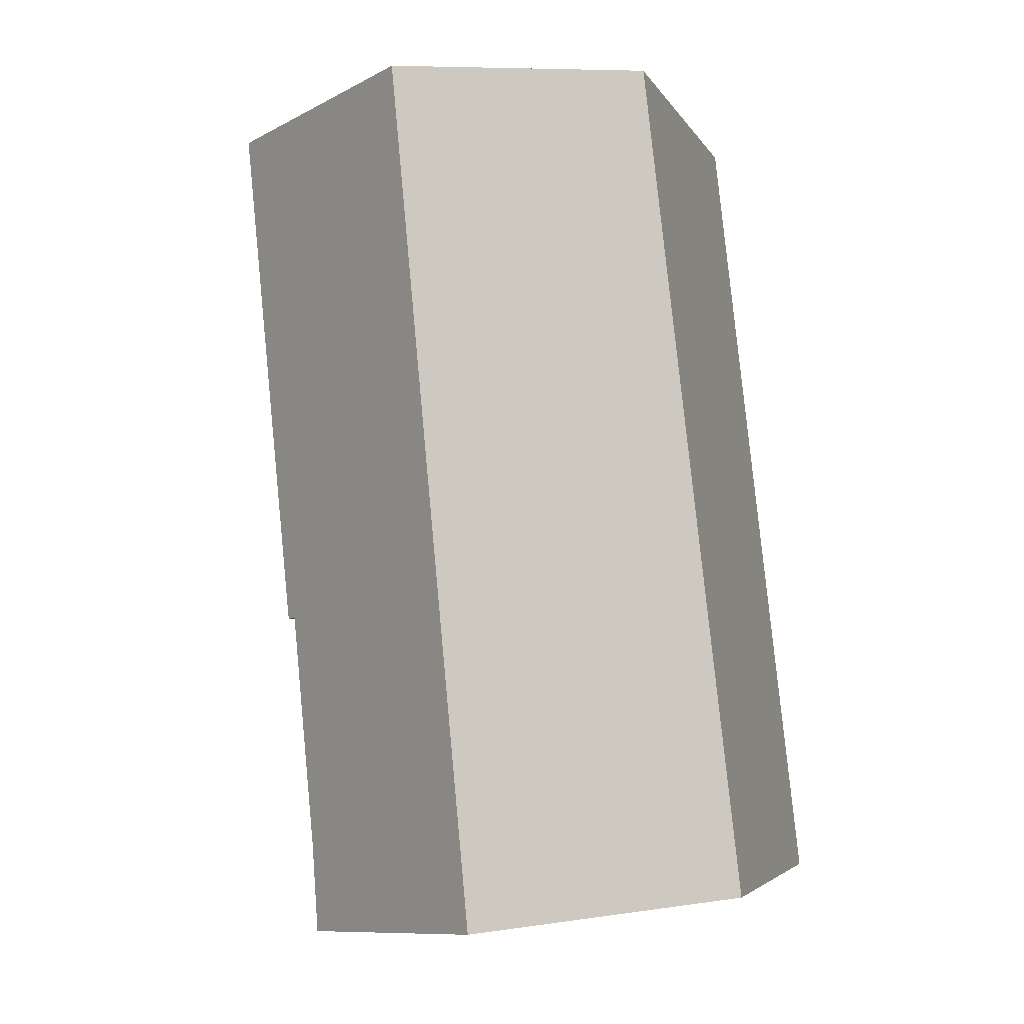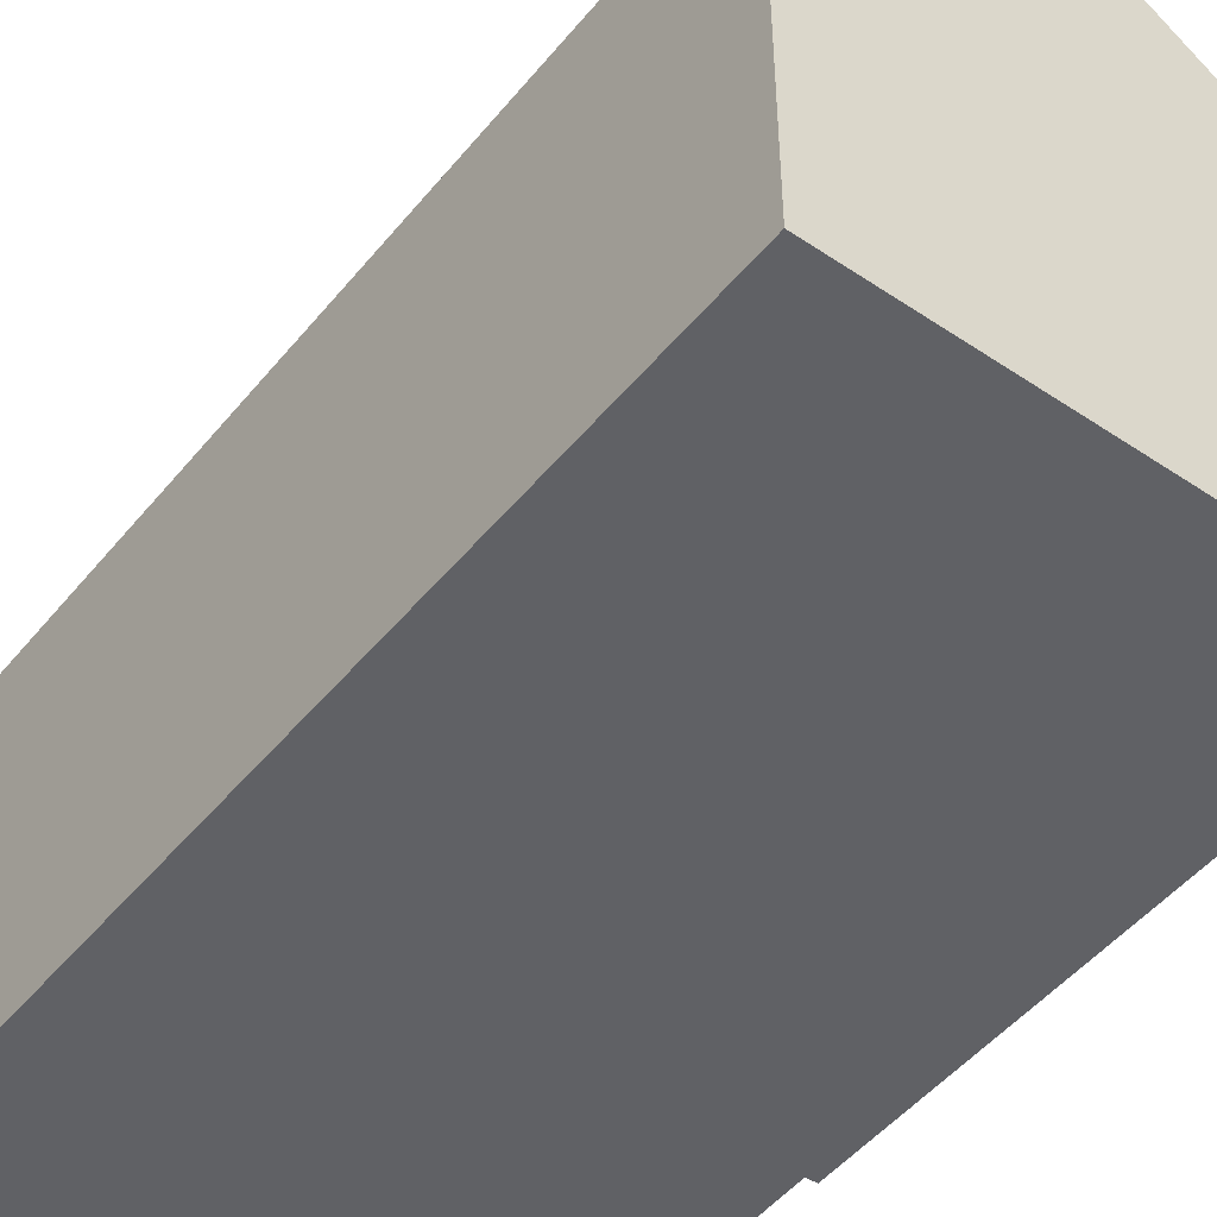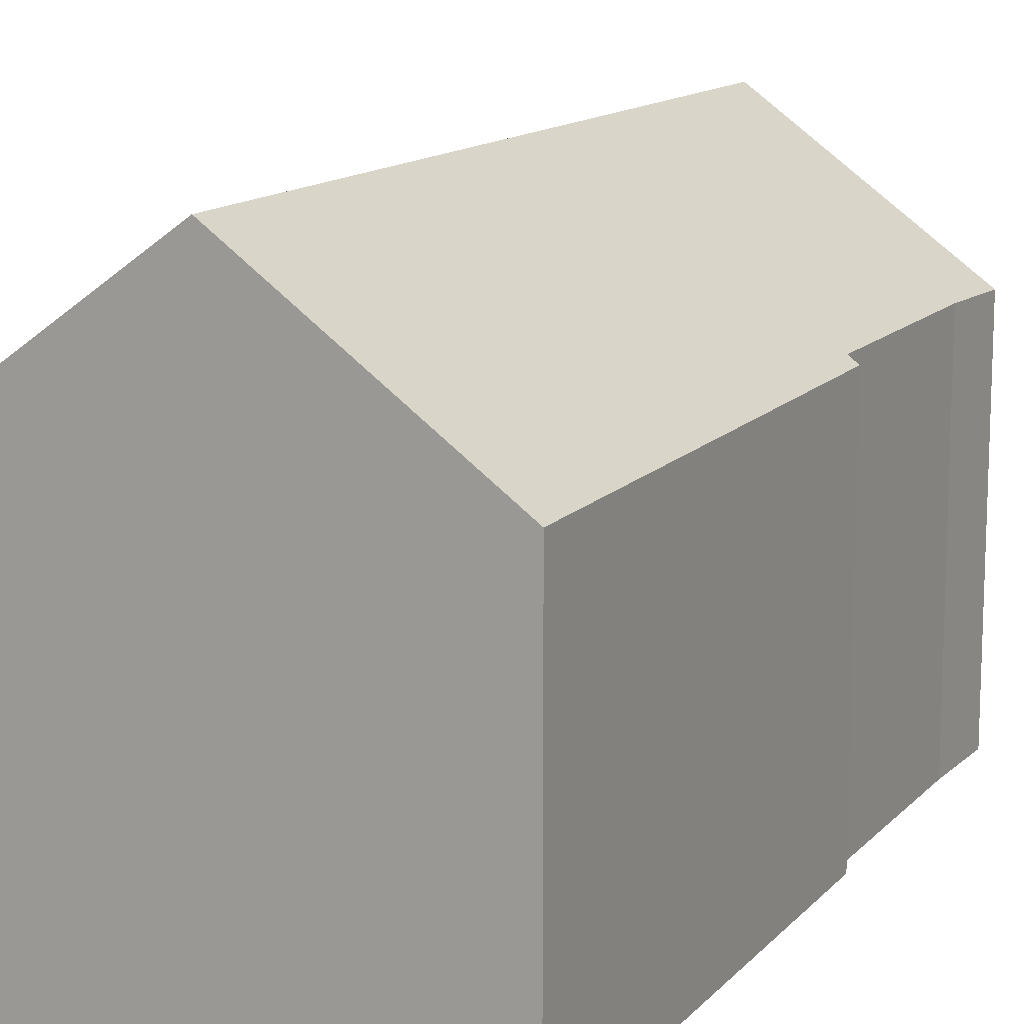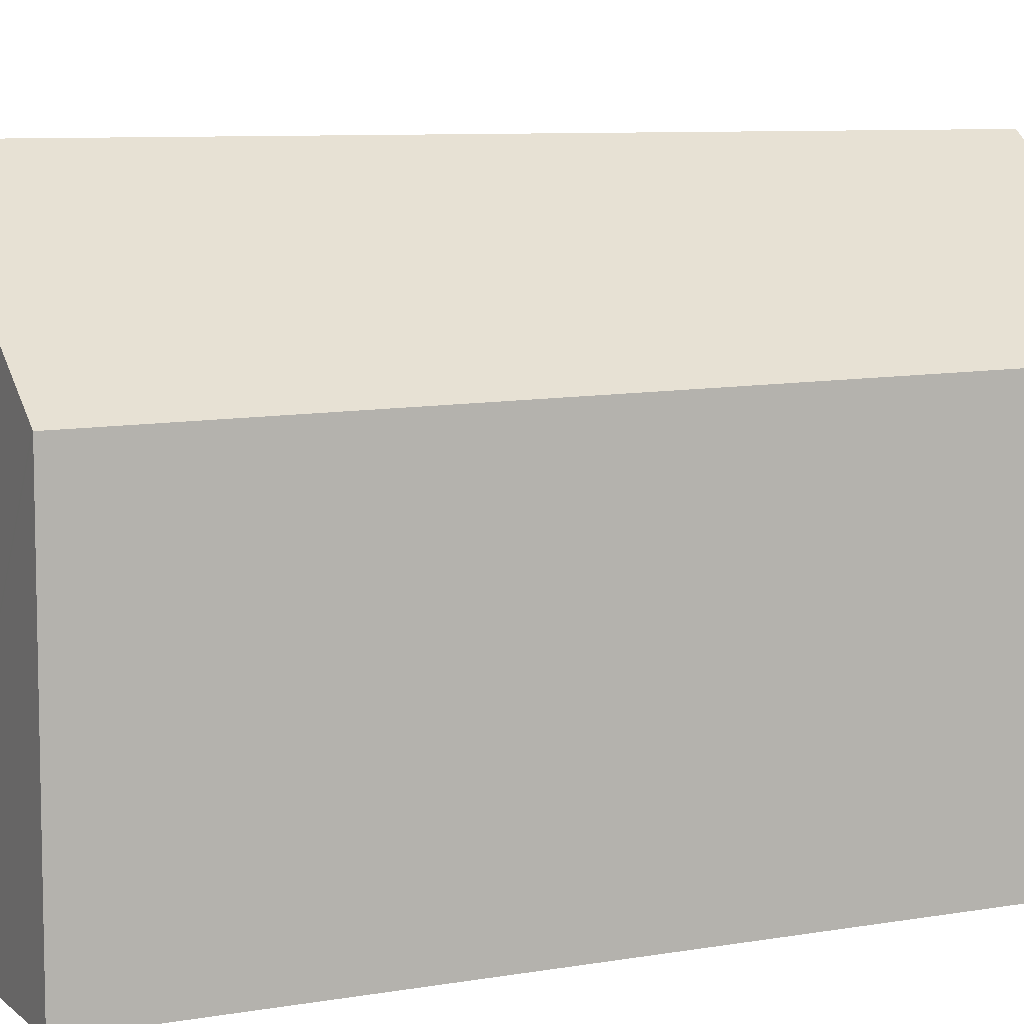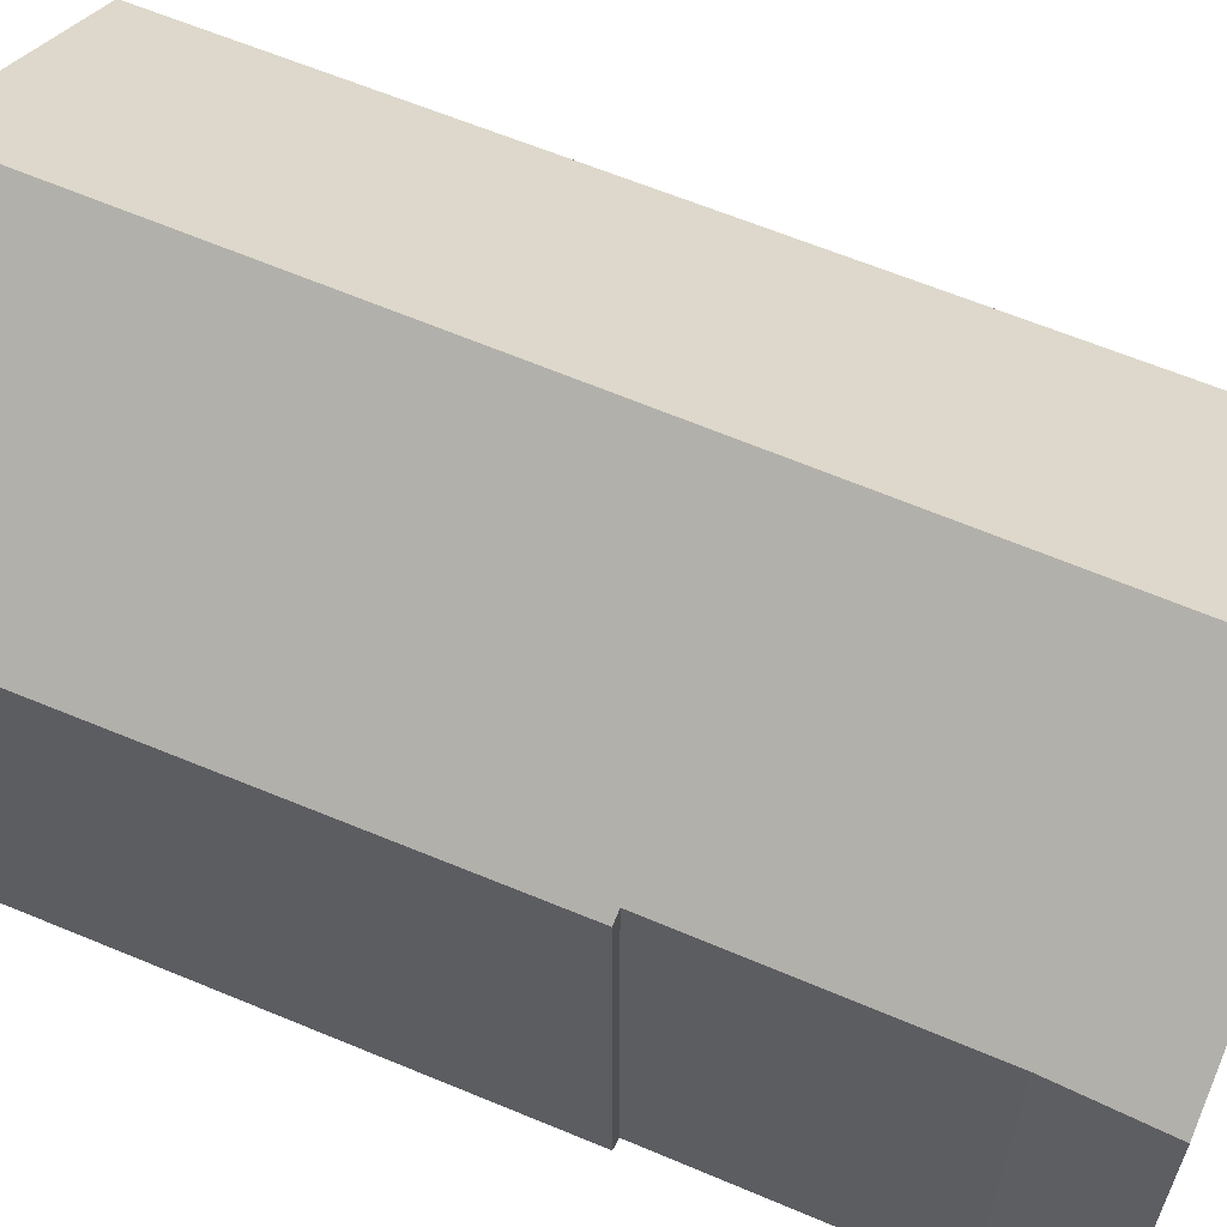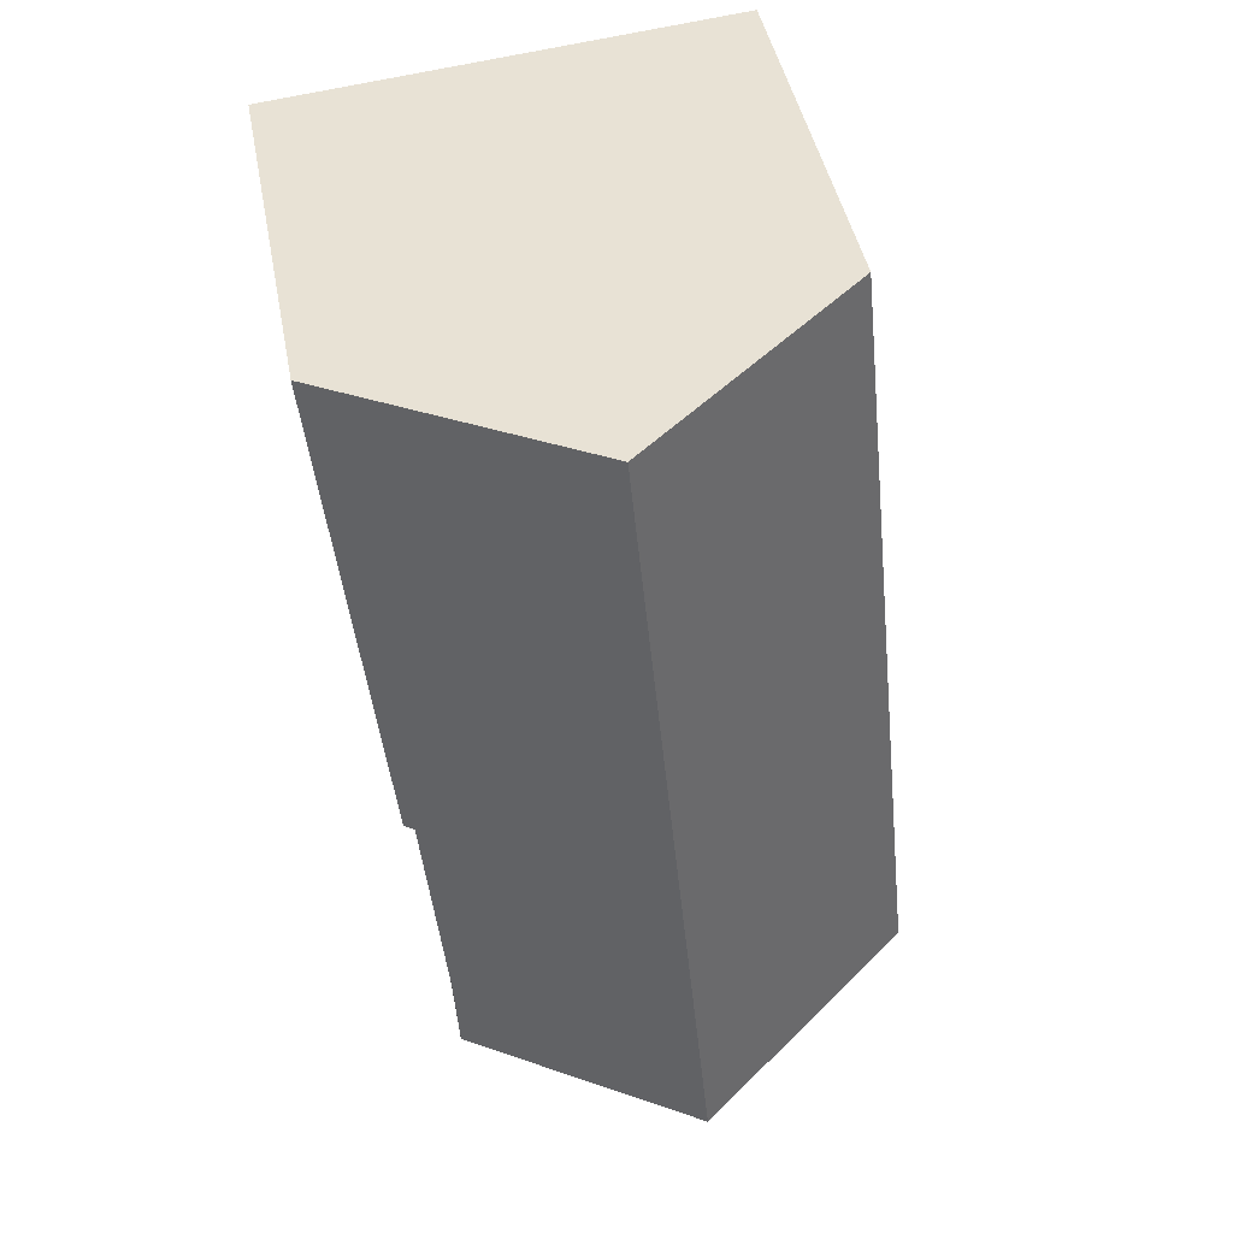
<metadata>
{"format":"obj","ext":"obj","renderer":"f3d","projection":"perspective","resolution":1024,"background":"white","views":[{"elev":-4.3,"azim":-163.3,"up":"+Z"},{"elev":-48.9,"azim":-31.4,"up":"+Y"},{"elev":13.5,"azim":31.6,"up":"+Y"},{"elev":8.0,"azim":-109.7,"up":"+Y"},{"elev":63.4,"azim":118.7,"up":"+Y"},{"elev":44.7,"azim":169.2,"up":"+Z"}]}
</metadata>
<code>
v  5.477 12.75 -0.582
v  2.211 9.033 19.91
v  7.378 12.75 19.43
v  0.347 8.84 3.125
v  0.05 8.84 -0.005
v  0 8.804 5.391e-16
v  12.71 8.912 18.93
v  11.46 8.971 6.619
v  11.23 9.134 6.627
v  10.7 9.133 1.018
v  10.58 9.075 -1.124
v  10.58 6.883e-17 -1.124
v  5.477 3.564e-17 -0.582
v  0 0 0
v  0.05 3.062e-19 -0.005
v  11.23 -4.058e-16 6.627
v  11.46 -4.053e-16 6.619
v  2.211 -1.219e-15 19.91
v  0.347 -1.914e-16 3.125
v  12.71 -1.159e-15 18.93
v  7.378 -1.19e-15 19.43
v  10.7 -6.233e-17 1.018
g defaultobject
f 1 2 3
f 2 1 4
f 4 1 5
f 4 5 6
f 7 8 3
f 9 3 8
f 1 3 9
f 10 1 9
f 11 1 10
f 12 1 11
f 1 12 5
f 5 12 13
f 5 13 6
f 6 13 14
f 14 13 15
f 8 16 9
f 16 8 17
f 14 4 6
f 4 14 2
f 2 14 18
f 18 14 19
f 2 7 3
f 7 2 18
f 7 18 20
f 20 18 21
f 7 17 8
f 17 7 20
f 22 11 10
f 11 22 12
f 16 10 9
f 10 16 22
f 15 19 14
f 19 15 13
f 19 13 18
f 18 13 12
f 18 12 22
f 18 22 16
f 18 16 17
f 18 17 21
f 21 17 20

</code>
